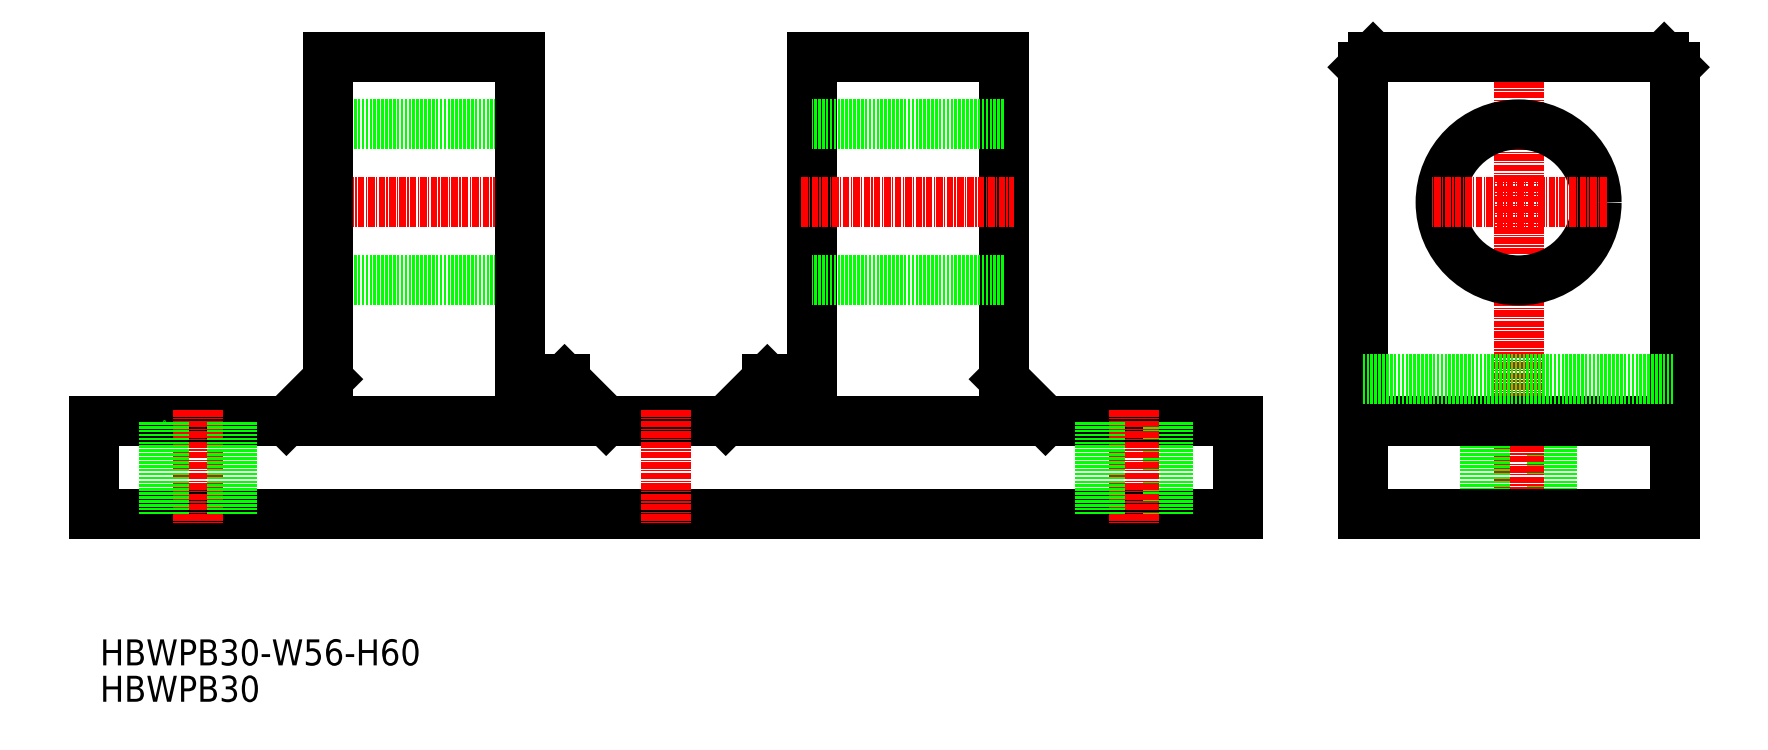
<metadata>
{"format":"dxf","ext":"dxf","renderer":"ezdxf+matplotlib","layout":"modelspace","background":"white","min_lineweight":24,"dpi":150}
</metadata>
<code>
0
SECTION
2
ENTITIES
0
TEXT
8
0
10
70.05
20
75.79
30
0
40
5
1
HBWPB30
11
70.05
21
78.29
31
0
73
     2
0
TEXT
8
0
10
70.05
20
82.79
30
0
40
5
1
HBWPB30-W56-H60
11
70.05
21
85.29
31
0
73
     2
0
LINE
8
0
10
159.4
20
137.8
30
0
11
150.9
21
137.8
31
0
0
LINE
8
0
10
198.4
20
137.8
30
0
11
190.4
21
129.8
31
0
0
LINE
8
0
10
113.9
20
137.8
30
0
11
105.9
21
129.8
31
0
0
LINE
8
0
10
159.4
20
137.8
30
0
11
159.4
21
129.8
31
0
0
LINE
8
0
10
68.89
20
129.8
30
0
11
288.9
21
129.8
31
0
0
LINE
8
0
10
68.89
20
111.8
30
0
11
288.9
21
111.8
31
0
0
LINE
8
0
10
372.9
20
197.8
30
0
11
370.9
21
199.8
31
0
0
LINE
8
0
10
349.4
20
111.8
30
0
11
349.4
21
129.8
31
0
0
LINE
8
0
10
372.9
20
111.8
30
0
11
372.9
21
197.8
31
0
0
LINE
8
CENTER
10
342.9
20
109.8
30
0
11
342.9
21
201.8
31
0
0
LINE
8
0
10
312.9
20
197.8
30
0
11
314.9
21
199.8
31
0
0
LINE
8
0
10
336.4
20
111.8
30
0
11
336.4
21
129.8
31
0
0
LINE
8
0
10
312.9
20
111.8
30
0
11
312.9
21
197.8
31
0
0
LINE
8
0
10
288.9
20
111.8
30
0
11
288.9
21
129.8
31
0
0
LINE
8
0
10
275.4
20
111.8
30
0
11
275.4
21
129.8
31
0
0
LINE
8
0
10
243.9
20
137.8
30
0
11
251.9
21
129.8
31
0
0
LINE
8
CENTER
10
268.9
20
131.8
30
0
11
268.9
21
109.8
31
0
0
LINE
8
0
10
262.4
20
111.8
30
0
11
262.4
21
129.8
31
0
0
LINE
8
0
10
243.9
20
129.8
30
0
11
243.9
21
199.8
31
0
0
LINE
8
0
10
372.9
20
111.8
30
0
11
312.9
21
111.8
31
0
0
CIRCLE
8
0
10
342.9
20
171.8
30
0
40
15
0
LINE
8
0
10
372.9
20
129.8
30
0
11
312.9
21
129.8
31
0
0
LINE
8
0
10
312.9
20
137.8
30
0
11
372.9
21
137.8
31
0
0
LINE
8
CENTER
10
359.9
20
171.8
30
0
11
325.9
21
171.8
31
0
0
LINE
8
0
10
314.9
20
199.8
30
0
11
370.9
21
199.8
31
0
0
LINE
8
0
10
206.9
20
137.8
30
0
11
198.4
21
137.8
31
0
0
LINE
8
0
10
198.4
20
129.8
30
0
11
198.4
21
137.8
31
0
0
LINE
8
0
10
159.4
20
137.8
30
0
11
167.4
21
129.8
31
0
0
LINE
8
0
10
206.9
20
199.8
30
0
11
206.9
21
137.8
31
0
0
LINE
8
0
10
113.9
20
199.8
30
0
11
150.9
21
199.8
31
0
0
LINE
8
CENTER
10
152.9
20
171.8
30
0
11
111.9
21
171.8
31
0
0
LINE
8
0
10
150.9
20
156.8
30
0
11
113.9
21
156.8
31
0
0
LINE
8
0
10
150.9
20
186.8
30
0
11
113.9
21
186.8
31
0
0
LINE
8
CENTER
10
88.89
20
131.8
30
0
11
88.89
21
109.8
31
0
0
LINE
8
0
10
95.39
20
111.8
30
0
11
95.39
21
129.8
31
0
0
LINE
8
0
10
113.9
20
129.8
30
0
11
113.9
21
199.8
31
0
0
LINE
8
0
10
150.9
20
199.8
30
0
11
150.9
21
137.8
31
0
0
LINE
8
0
10
68.89
20
111.8
30
0
11
68.89
21
129.8
31
0
0
LINE
8
0
10
82.39
20
111.8
30
0
11
82.39
21
129.8
31
0
0
LINE
8
CENTER
10
204.9
20
171.8
30
0
11
245.9
21
171.8
31
0
0
LINE
8
0
10
243.9
20
199.8
30
0
11
206.9
21
199.8
31
0
0
LINE
8
0
10
243.9
20
186.8
30
0
11
206.9
21
186.8
31
0
0
LINE
8
0
10
243.9
20
156.8
30
0
11
206.9
21
156.8
31
0
0
LINE
8
CENTER
10
178.9
20
131.8
30
0
11
178.9
21
109.8
31
0
0
ENDSEC
0
EOF

</code>
